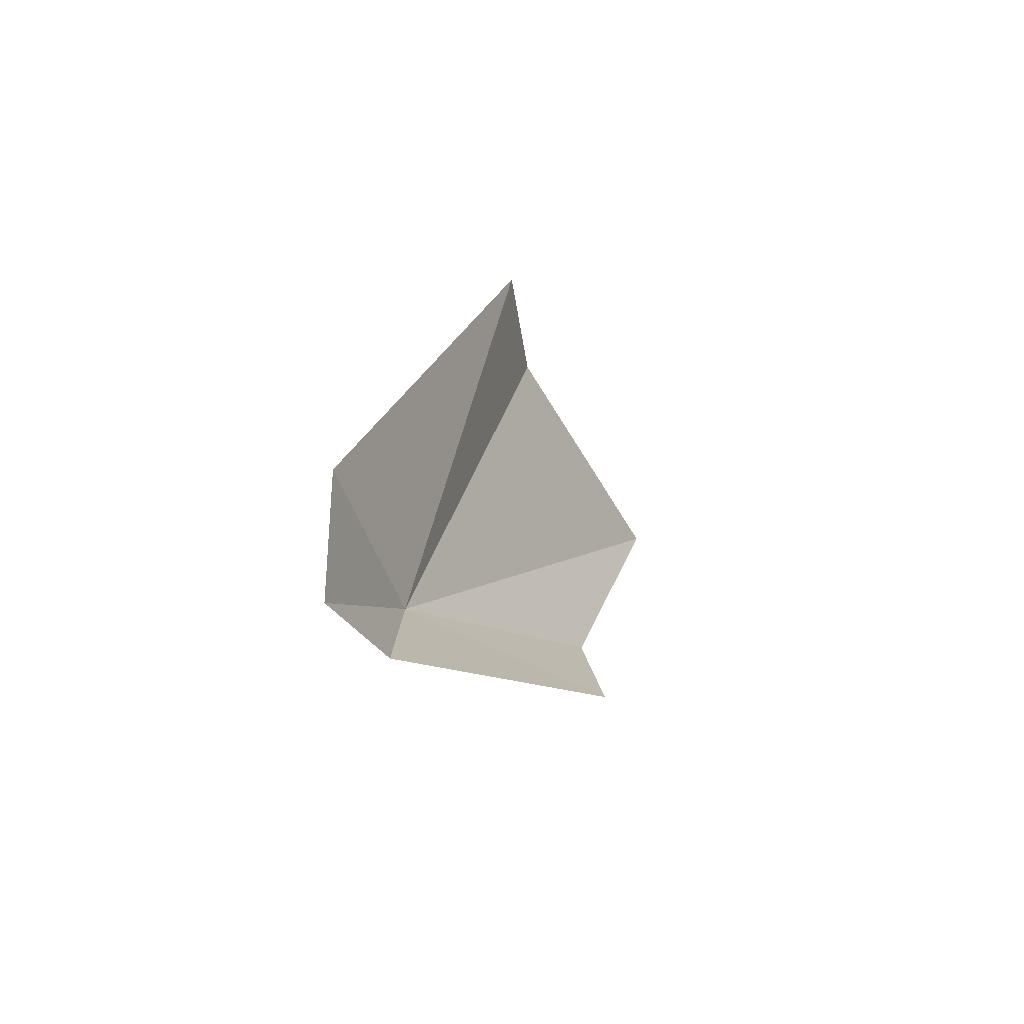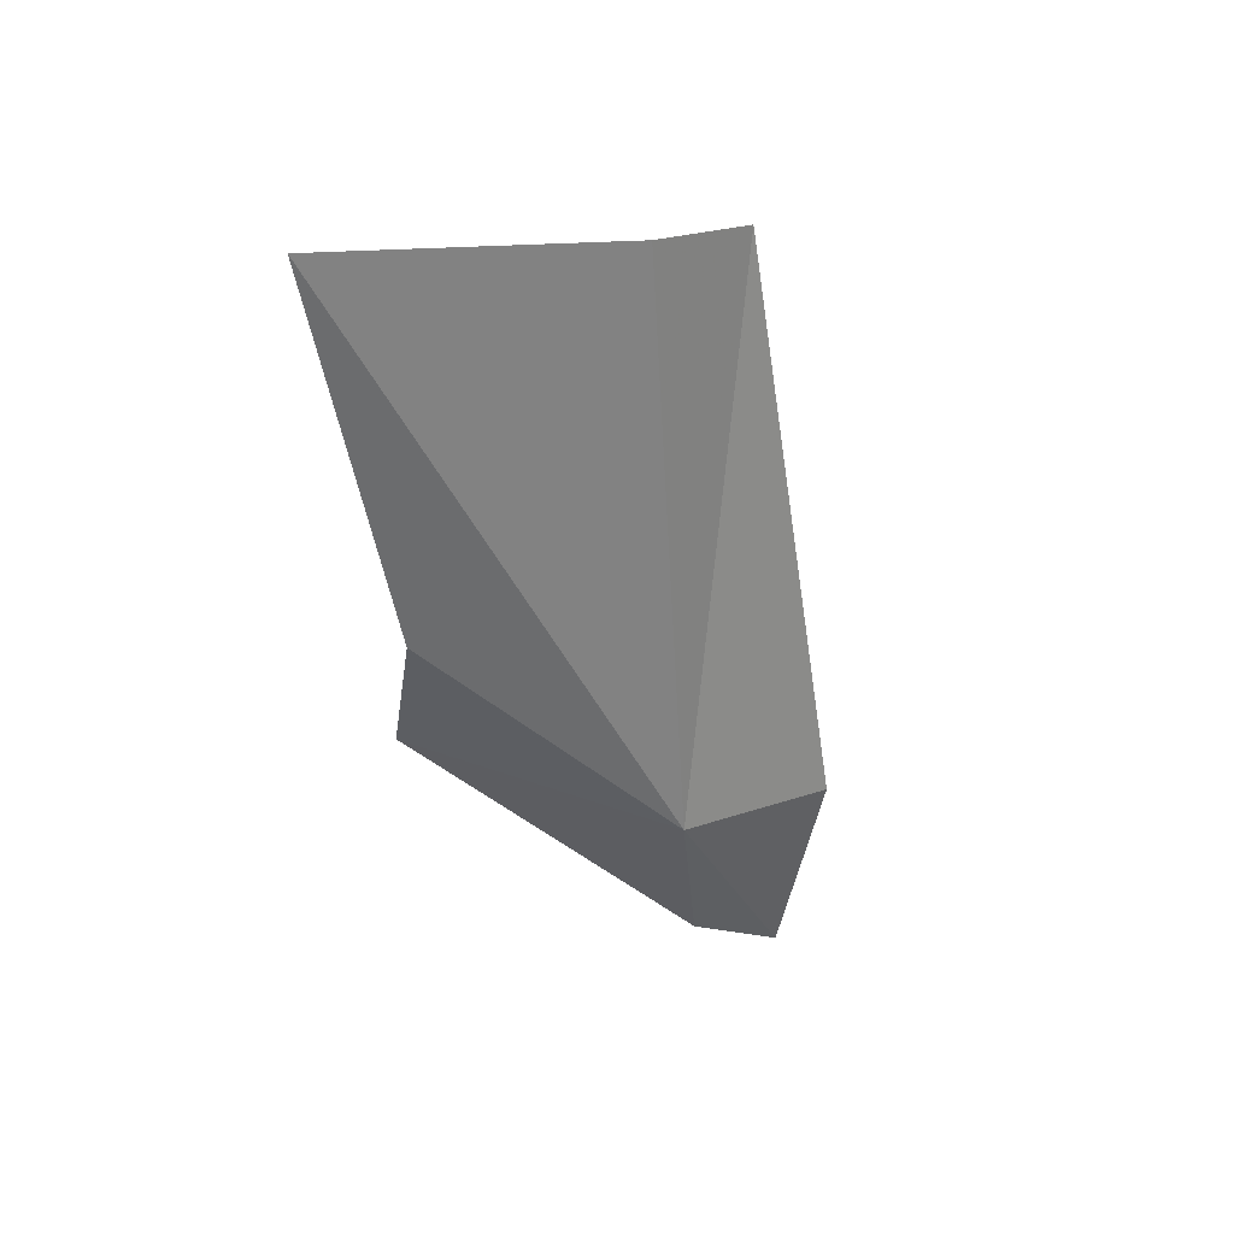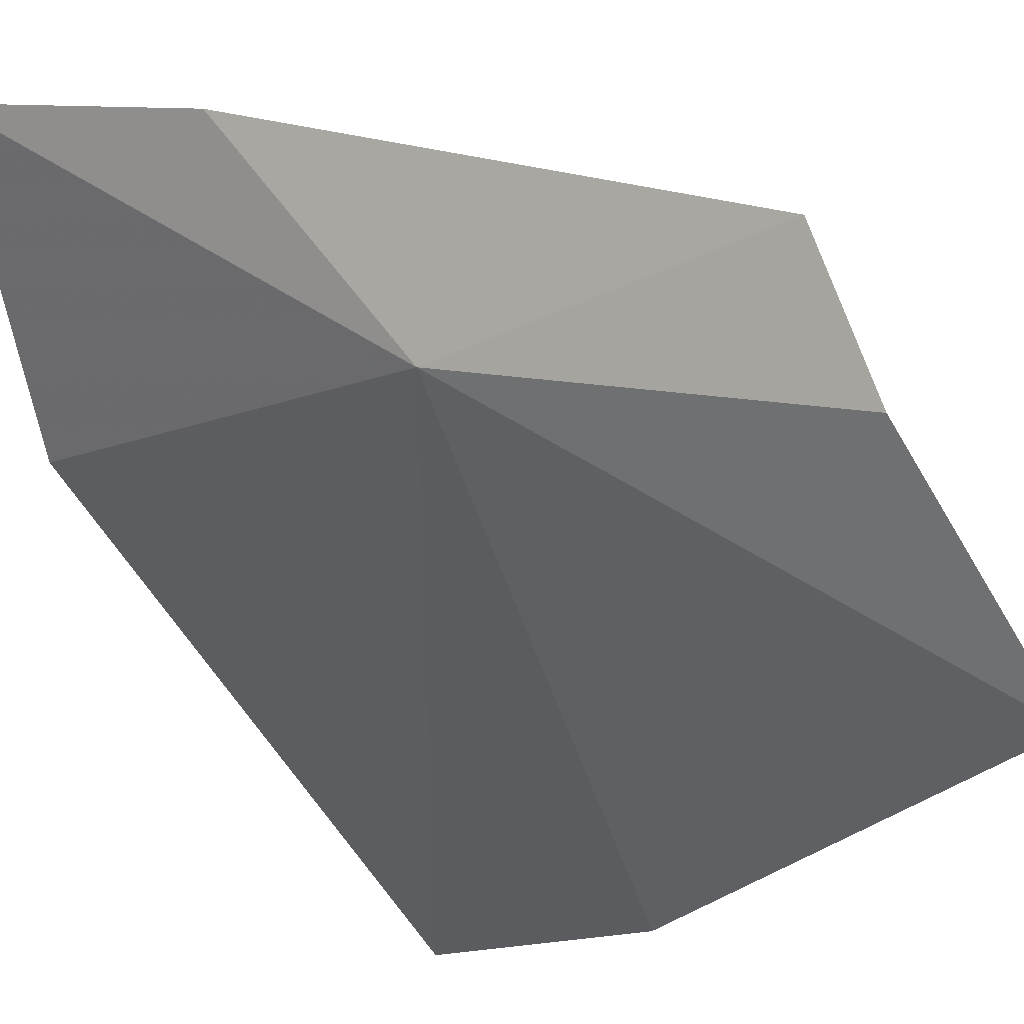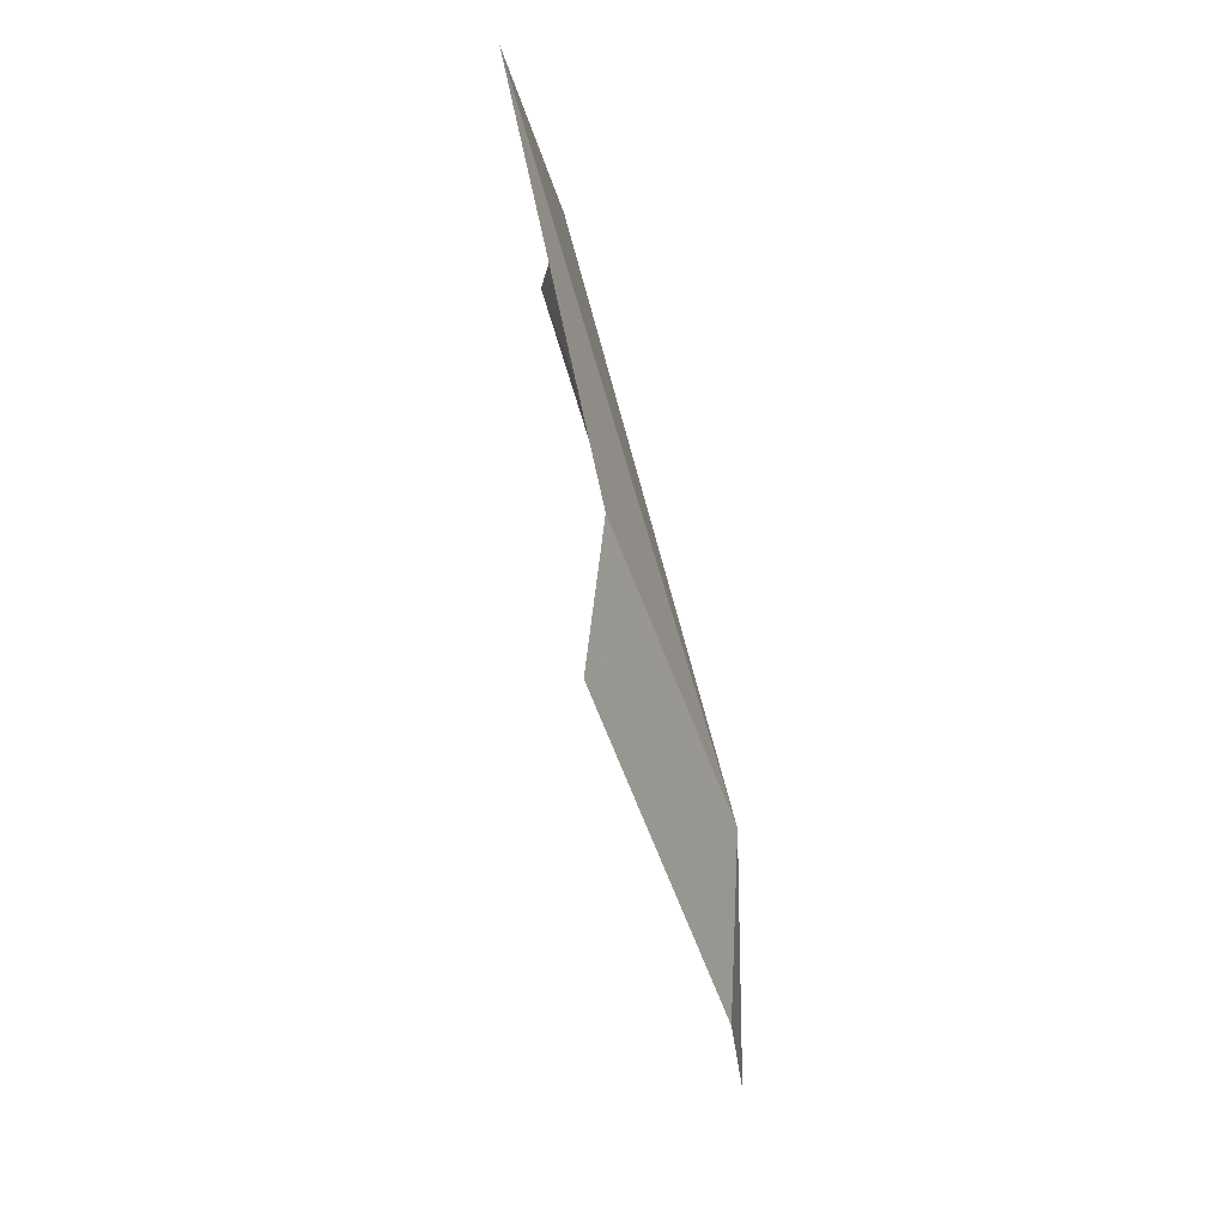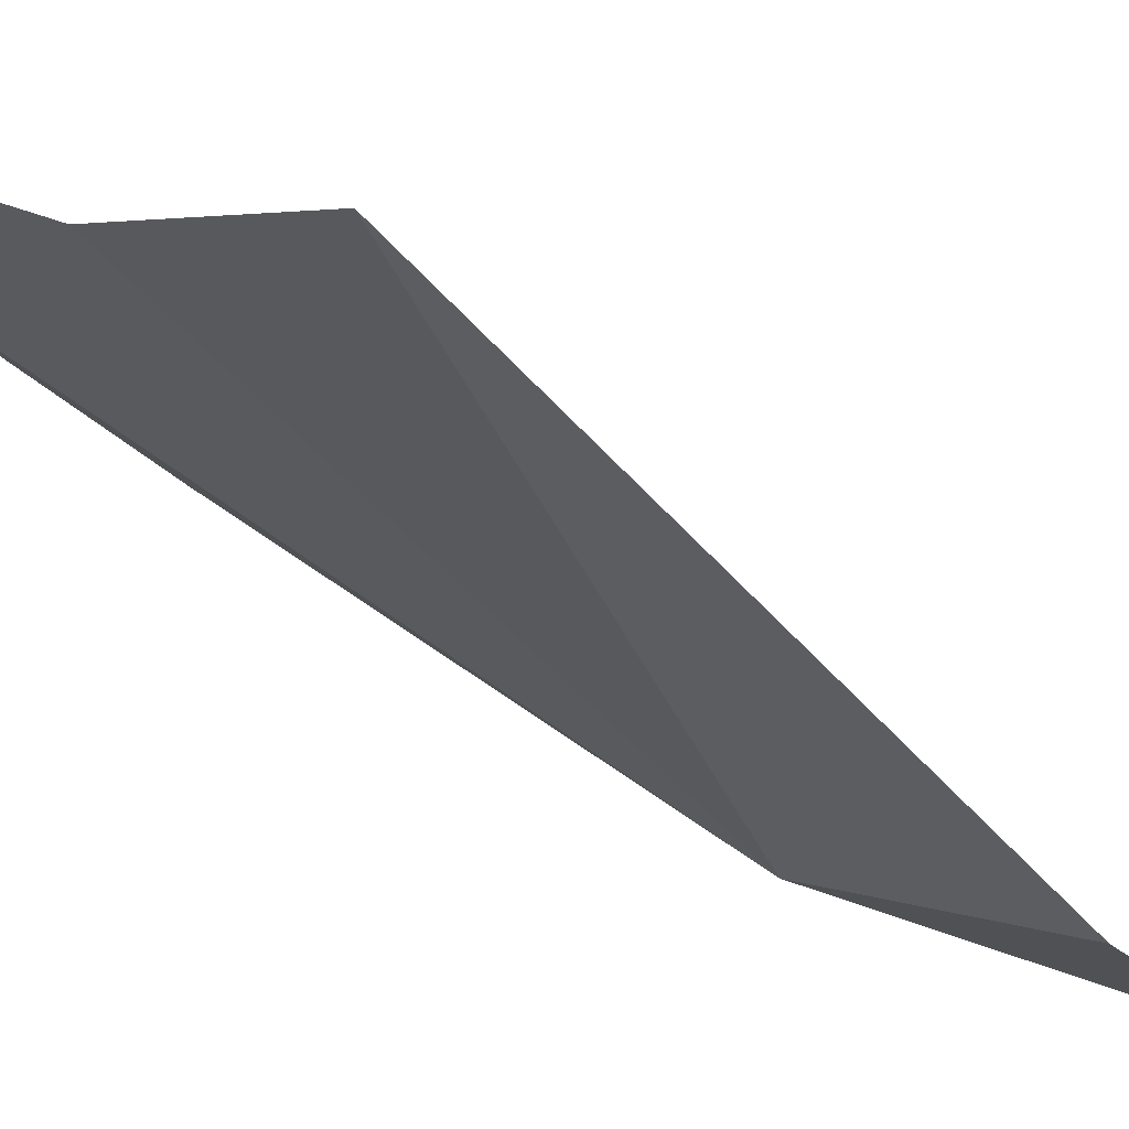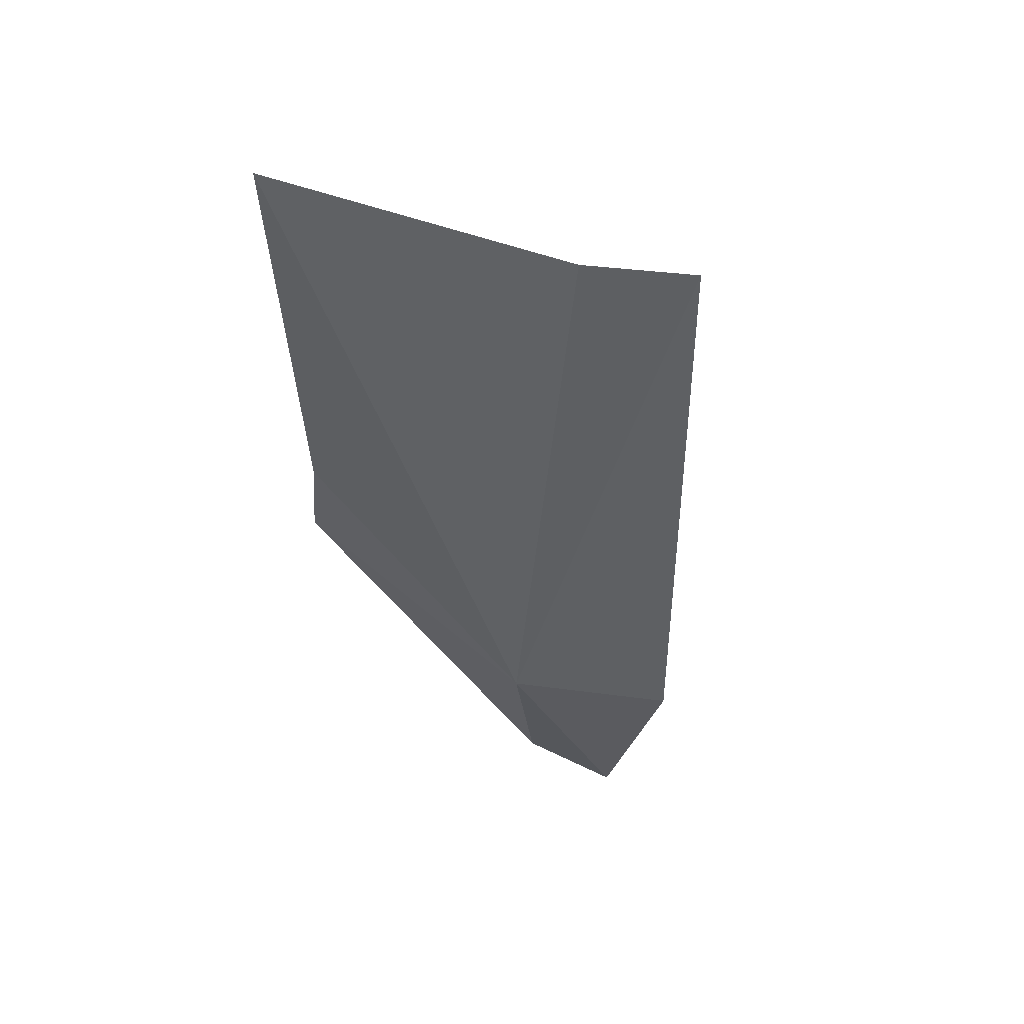
<metadata>
{"format":"obj","ext":"obj","renderer":"f3d","projection":"perspective","resolution":1024,"background":"white","views":[{"elev":-72.7,"azim":90.8,"up":"+Z"},{"elev":48.6,"azim":-53.6,"up":"+Z"},{"elev":-47.4,"azim":-155.4,"up":"+Y"},{"elev":0.7,"azim":-110.4,"up":"+Z"},{"elev":-23.5,"azim":45.2,"up":"+Y"},{"elev":59.7,"azim":-22.3,"up":"+Z"}]}
</metadata>
<code>
v 73.5 63.07 37.82
v 75.11 62.49 37.19
v 74.52 62.58 35.22
v 75.82 64.15 42.89
v 71.94 65.1 39.25
v 73.71 63.04 36.01
v 71.98 64.89 40.58
v 72.07 65.76 44.28
v 74.62 64.33 43.42
f 1 3 2
f 1 2 4
f 1 5 6
f 1 6 3
f 1 8 7
f 1 9 8
f 1 4 9
f 1 7 5

</code>
